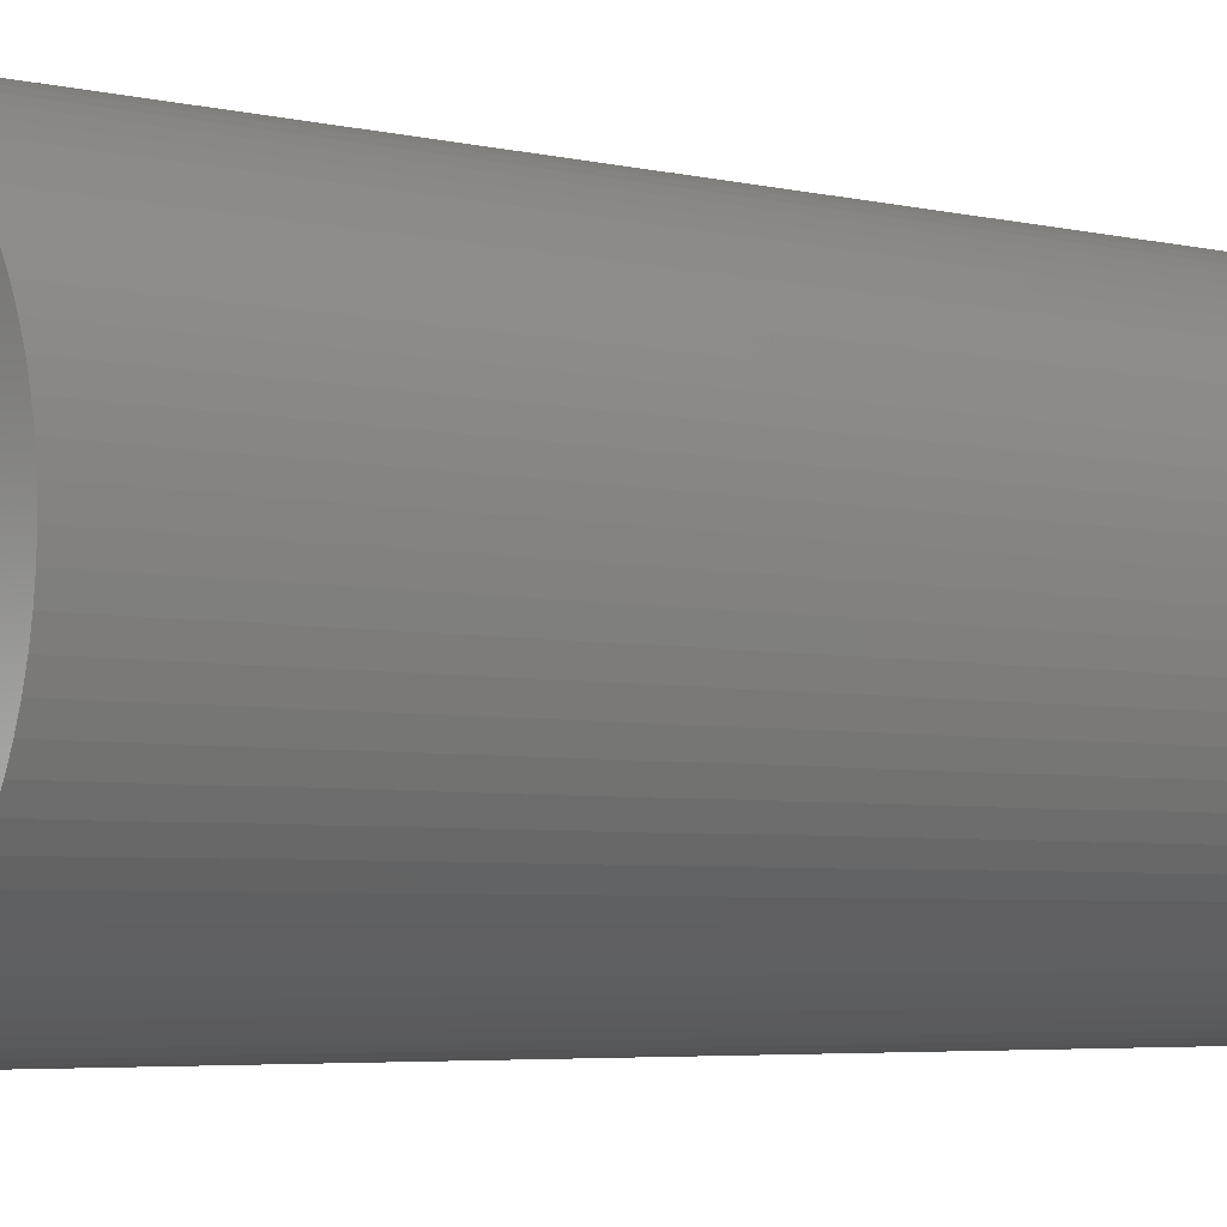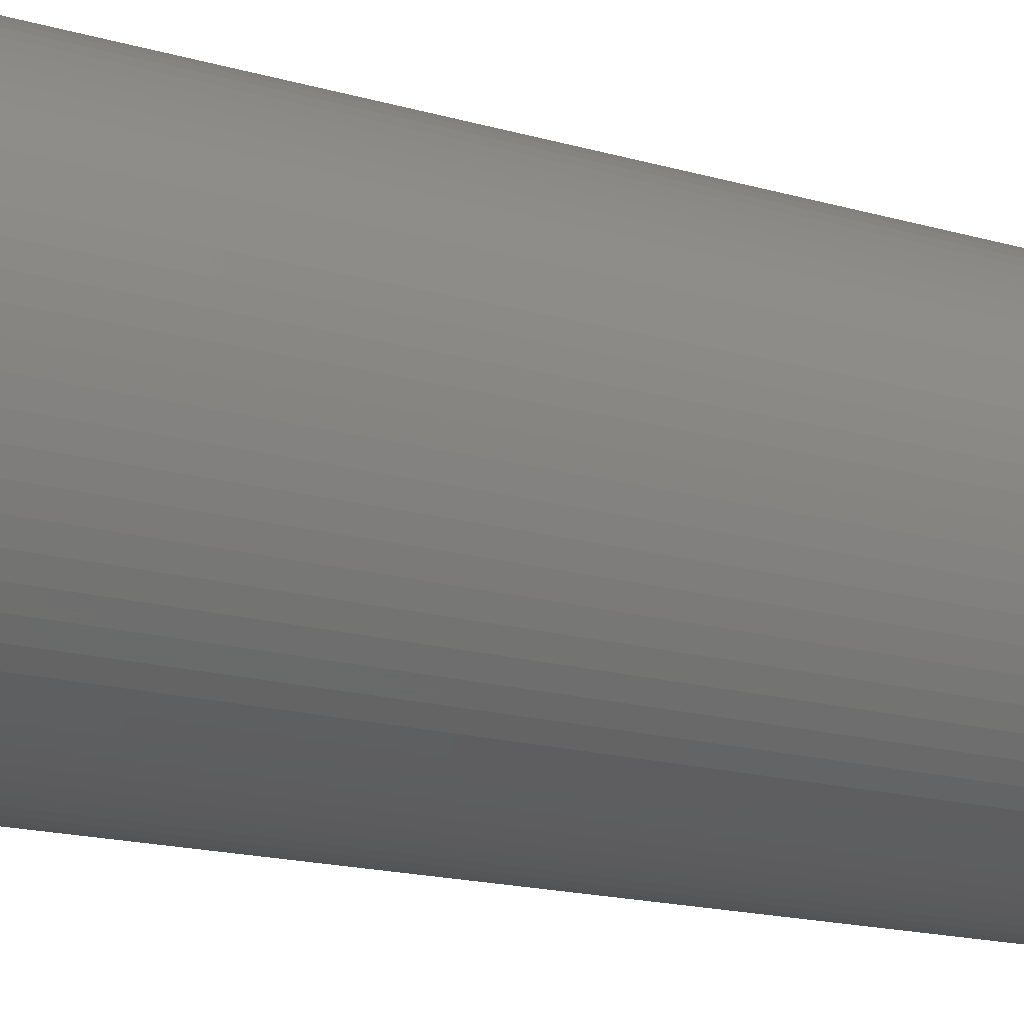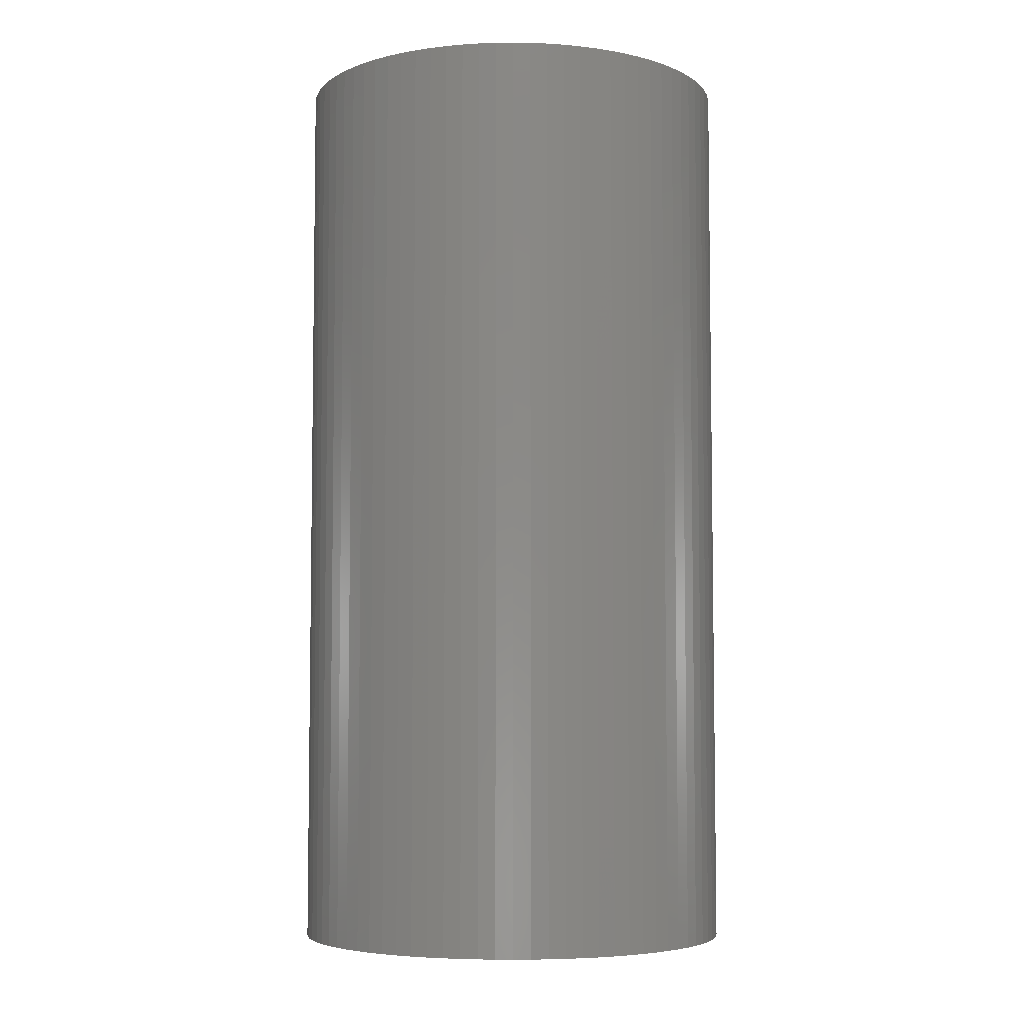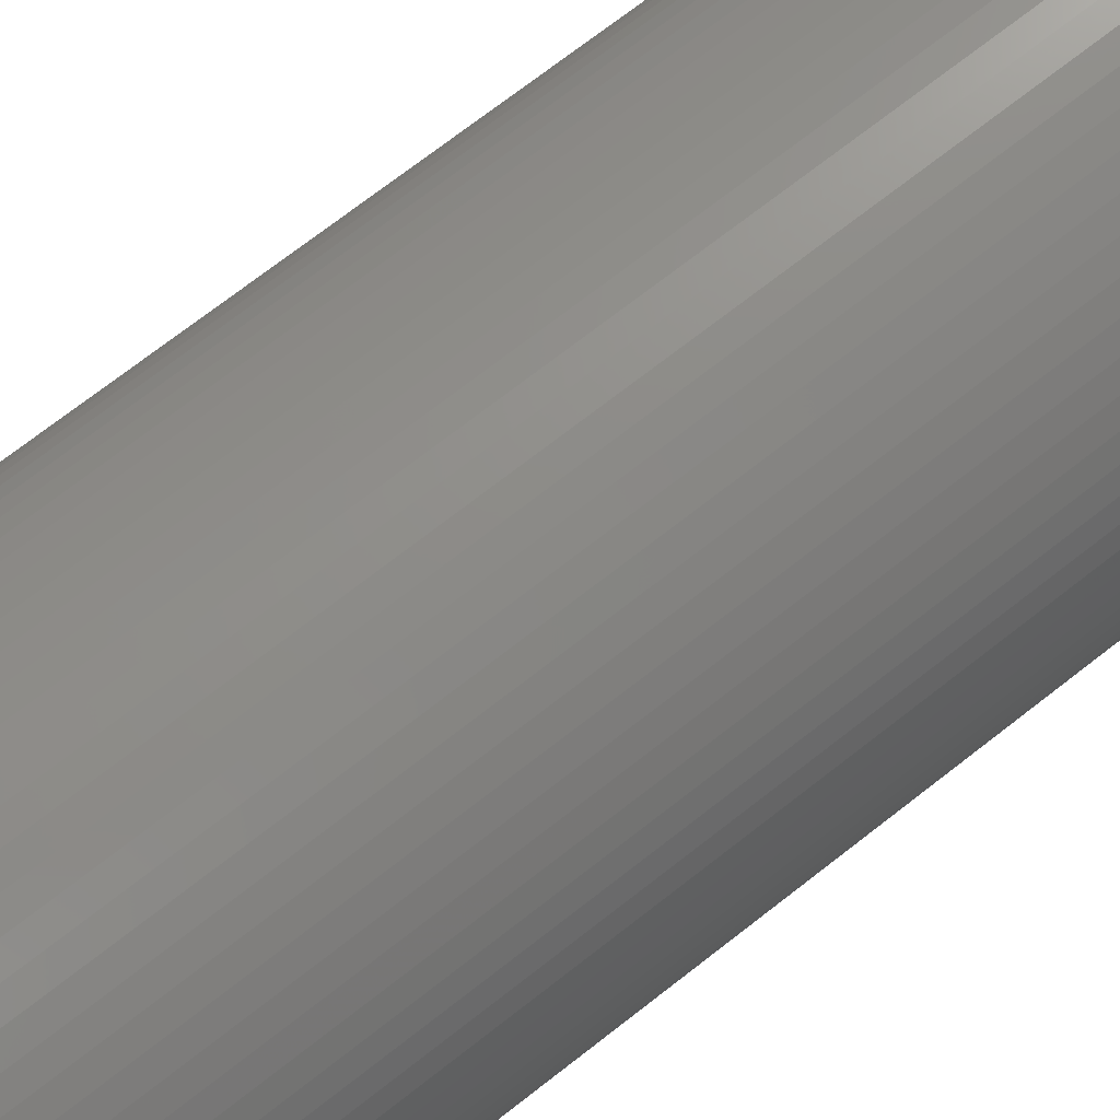
<metadata>
{"format":"stl","ext":"stl","renderer":"f3d","projection":"perspective","resolution":1024,"background":"white","views":[{"elev":-4.5,"azim":-127.8,"up":"+Y"},{"elev":-17.8,"azim":-119.2,"up":"+Y"},{"elev":-5.5,"azim":4.2,"up":"+Z"},{"elev":74.0,"azim":52.3,"up":"+Y"}]}
</metadata>
<code>
# stl→obj: 320 verts, 640 faces
v 10.6 0 44
v 10.57 0.8317 0
v 10.57 0.8317 44
v 10.6 0 0
v -10.6 0 0
v -10.57 0.8317 44
v -10.57 0.8317 0
v -10.6 0 44
v 0 10.6 0
v -0.8317 10.57 44
v 0 10.6 44
v -0.8317 10.57 0
v 0 -10.6 0
v 0.8317 -10.57 44
v 0 -10.6 44
v 0.8317 -10.57 0
v 7.495 7.495 0
v 6.884 8.06 44
v 7.495 7.495 44
v 6.884 8.06 0
v -6.884 8.06 0
v -7.495 7.495 44
v -6.884 8.06 44
v -7.495 7.495 0
v -4.056 9.793 0
v -4.812 9.445 44
v -4.056 9.793 44
v -4.812 9.445 0
v 9.793 4.056 44
v 9.445 4.812 0
v 9.445 4.812 44
v 9.793 4.056 0
v 4.056 9.793 0
v 3.276 10.08 44
v 4.056 9.793 44
v 3.276 10.08 0
v 6.231 8.576 0
v 5.538 9.038 44
v 6.231 8.576 44
v 5.538 9.038 0
v -9.038 5.538 0
v -8.576 6.231 44
v -8.576 6.231 0
v -9.038 5.538 44
v -8.06 6.884 44
v -8.06 6.884 0
v -1.658 10.47 0
v -2.475 10.31 44
v -1.658 10.47 44
v -2.475 10.31 0
v 10.47 1.658 44
v 10.31 2.475 0
v 10.31 2.475 44
v 10.47 1.658 0
v 10.08 3.276 44
v 10.08 3.276 0
v 9.038 5.538 44
v 8.576 6.231 0
v 8.576 6.231 44
v 9.038 5.538 0
v 1.658 10.47 0
v 0.8317 10.57 44
v 1.658 10.47 44
v 0.8317 10.57 0
v 4.812 9.445 0
v 4.812 9.445 44
v -9.793 4.056 0
v -9.445 4.812 44
v -9.445 4.812 0
v -9.793 4.056 44
v -10.47 1.658 0
v -10.31 2.475 44
v -10.31 2.475 0
v -10.47 1.658 44
v -10.08 3.276 0
v -10.08 3.276 44
v 7.95 0 44
v 7.925 0.6238 44
v 10.57 -0.8317 44
v 7.852 1.244 44
v 7.925 -0.6238 44
v 7.73 1.856 44
v 10.47 -1.658 44
v 7.561 2.457 44
v 7.852 -1.244 44
v 7.345 3.042 44
v 10.31 -2.475 44
v 7.083 3.609 44
v 7.73 -1.856 44
v 6.778 4.154 44
v 10.08 -3.276 44
v 6.432 4.673 44
v 8.06 6.884 44
v 7.561 -2.457 44
v 9.793 -4.056 44
v 6.045 5.163 44
v 5.622 5.622 44
v 5.163 6.045 44
v 4.673 6.432 44
v 4.154 6.778 44
v 3.609 7.083 44
v 3.042 7.345 44
v 2.457 7.561 44
v 2.475 10.31 44
v 1.856 7.73 44
v 1.244 7.852 44
v 0.6238 7.925 44
v 0 7.95 44
v -0.6238 7.925 44
v -1.244 7.852 44
v -1.856 7.73 44
v -2.457 7.561 44
v -3.276 10.08 44
v -3.042 7.345 44
v -3.609 7.083 44
v -4.154 6.778 44
v -5.538 9.038 44
v -4.673 6.432 44
v -6.231 8.576 44
v -5.163 6.045 44
v -5.622 5.622 44
v -6.045 5.163 44
v -6.432 4.673 44
v -6.778 4.154 44
v -7.083 3.609 44
v -7.345 3.042 44
v -7.561 2.457 44
v 7.345 -3.042 44
v 9.445 -4.812 44
v 7.083 -3.609 44
v 9.038 -5.538 44
v 6.778 -4.154 44
v 8.576 -6.231 44
v 6.432 -4.673 44
v 8.06 -6.884 44
v 6.045 -5.163 44
v 7.495 -7.495 44
v 5.622 -5.622 44
v 6.884 -8.06 44
v 5.163 -6.045 44
v 6.231 -8.576 44
v 4.673 -6.432 44
v 5.538 -9.038 44
v 4.154 -6.778 44
v 4.812 -9.445 44
v 3.609 -7.083 44
v 4.056 -9.793 44
v 3.042 -7.345 44
v 3.276 -10.08 44
v 2.457 -7.561 44
v 2.475 -10.31 44
v 1.856 -7.73 44
v 1.658 -10.47 44
v 1.244 -7.852 44
v 0.6238 -7.925 44
v 0 -7.95 44
v -0.6238 -7.925 44
v -0.8317 -10.57 44
v -1.244 -7.852 44
v -1.658 -10.47 44
v -1.856 -7.73 44
v -2.475 -10.31 44
v -2.457 -7.561 44
v -3.276 -10.08 44
v -3.042 -7.345 44
v -4.056 -9.793 44
v -3.609 -7.083 44
v -4.812 -9.445 44
v -4.154 -6.778 44
v -5.538 -9.038 44
v -4.673 -6.432 44
v -6.231 -8.576 44
v -5.163 -6.045 44
v -6.884 -8.06 44
v -5.622 -5.622 44
v -7.495 -7.495 44
v -6.045 -5.163 44
v -8.06 -6.884 44
v -6.432 -4.673 44
v -8.576 -6.231 44
v -6.778 -4.154 44
v -9.038 -5.538 44
v -7.083 -3.609 44
v -9.445 -4.812 44
v -7.345 -3.042 44
v -9.793 -4.056 44
v -7.561 -2.457 44
v -10.08 -3.276 44
v -7.73 -1.856 44
v -10.31 -2.475 44
v -7.852 -1.244 44
v -10.47 -1.658 44
v -7.925 -0.6238 44
v -10.57 -0.8317 44
v -7.95 0 44
v -7.73 1.856 44
v -7.852 1.244 44
v -7.925 0.6238 44
v -5.538 9.038 0
v -6.231 8.576 0
v -3.276 10.08 0
v 10.47 -1.658 0
v 10.31 -2.475 0
v 8.06 -6.884 0
v 7.495 -7.495 0
v 9.038 -5.538 0
v 8.576 -6.231 0
v 7.95 0 0
v 10.57 -0.8317 0
v 7.925 -0.6238 0
v 7.852 -1.244 0
v 7.925 0.6238 0
v 7.73 -1.856 0
v 10.08 -3.276 0
v 7.561 -2.457 0
v 9.793 -4.056 0
v 7.852 1.244 0
v 7.345 -3.042 0
v 9.445 -4.812 0
v 7.083 -3.609 0
v 7.73 1.856 0
v 6.778 -4.154 0
v 6.432 -4.673 0
v 7.561 2.457 0
v 6.045 -5.163 0
v 5.622 -5.622 0
v 6.884 -8.06 0
v 5.163 -6.045 0
v 6.231 -8.576 0
v 4.673 -6.432 0
v 5.538 -9.038 0
v 4.154 -6.778 0
v 4.812 -9.445 0
v 3.609 -7.083 0
v 4.056 -9.793 0
v 3.042 -7.345 0
v 3.276 -10.08 0
v 2.457 -7.561 0
v 2.475 -10.31 0
v 1.856 -7.73 0
v 1.658 -10.47 0
v 1.244 -7.852 0
v 0.6238 -7.925 0
v 0 -7.95 0
v -0.6238 -7.925 0
v -0.8317 -10.57 0
v -1.244 -7.852 0
v -1.658 -10.47 0
v -1.856 -7.73 0
v -2.475 -10.31 0
v -2.457 -7.561 0
v -3.276 -10.08 0
v -3.042 -7.345 0
v -4.056 -9.793 0
v -3.609 -7.083 0
v -4.812 -9.445 0
v -4.154 -6.778 0
v -5.538 -9.038 0
v -4.673 -6.432 0
v -6.231 -8.576 0
v -5.163 -6.045 0
v -6.884 -8.06 0
v -5.622 -5.622 0
v -7.495 -7.495 0
v -6.045 -5.163 0
v -8.06 -6.884 0
v -6.432 -4.673 0
v -8.576 -6.231 0
v -6.778 -4.154 0
v -9.038 -5.538 0
v -7.083 -3.609 0
v -9.445 -4.812 0
v -7.345 -3.042 0
v -9.793 -4.056 0
v -7.561 -2.457 0
v 7.345 3.042 0
v 7.083 3.609 0
v 6.778 4.154 0
v 6.432 4.673 0
v 8.06 6.884 0
v 6.045 5.163 0
v 5.622 5.622 0
v 5.163 6.045 0
v 4.673 6.432 0
v 4.154 6.778 0
v 3.609 7.083 0
v 3.042 7.345 0
v 2.457 7.561 0
v 2.475 10.31 0
v 1.856 7.73 0
v 1.244 7.852 0
v 0.6238 7.925 0
v 0 7.95 0
v -0.6238 7.925 0
v -1.244 7.852 0
v -1.856 7.73 0
v -2.457 7.561 0
v -3.042 7.345 0
v -3.609 7.083 0
v -4.154 6.778 0
v -4.673 6.432 0
v -5.163 6.045 0
v -5.622 5.622 0
v -6.045 5.163 0
v -6.432 4.673 0
v -6.778 4.154 0
v -7.083 3.609 0
v -7.345 3.042 0
v -7.561 2.457 0
v -7.73 1.856 0
v -7.852 1.244 0
v -7.925 0.6238 0
v -7.95 0 0
v -10.08 -3.276 0
v -7.73 -1.856 0
v -10.31 -2.475 0
v -7.852 -1.244 0
v -10.47 -1.658 0
v -7.925 -0.6238 0
v -10.57 -0.8317 0
f 1 2 3
f 2 1 4
f 5 6 7
f 6 5 8
f 9 10 11
f 10 9 12
f 13 14 15
f 14 13 16
f 17 18 19
f 18 17 20
f 21 22 23
f 22 21 24
f 25 26 27
f 26 25 28
f 29 30 31
f 30 29 32
f 33 34 35
f 34 33 36
f 37 38 39
f 38 37 40
f 41 42 43
f 42 41 44
f 43 45 46
f 45 43 42
f 47 48 49
f 48 47 50
f 51 52 53
f 52 51 54
f 3 54 51
f 54 3 2
f 55 32 29
f 32 55 56
f 57 58 59
f 58 57 60
f 61 62 63
f 62 61 64
f 64 11 62
f 11 64 9
f 65 35 66
f 35 65 33
f 20 39 18
f 39 20 37
f 46 22 24
f 22 46 45
f 67 68 69
f 68 67 70
f 71 72 73
f 72 71 74
f 75 70 67
f 70 75 76
f 7 74 71
f 74 7 6
f 77 1 3
f 78 3 51
f 1 77 79
f 80 51 53
f 81 79 77
f 82 53 55
f 79 81 83
f 84 55 29
f 85 83 81
f 86 29 31
f 83 85 87
f 88 31 57
f 89 87 85
f 90 57 59
f 87 89 91
f 92 59 93
f 94 91 89
f 91 94 95
f 3 78 77
f 51 80 78
f 53 82 80
f 55 84 82
f 96 93 19
f 29 86 84
f 31 88 86
f 97 19 18
f 57 90 88
f 59 92 90
f 98 18 39
f 93 96 92
f 19 97 96
f 99 39 38
f 18 98 97
f 100 38 66
f 39 99 98
f 38 100 99
f 101 66 35
f 66 101 100
f 102 35 34
f 35 102 101
f 103 34 104
f 34 103 102
f 104 105 103
f 63 105 104
f 63 106 105
f 62 106 63
f 62 107 106
f 11 107 62
f 11 108 107
f 11 109 108
f 10 109 11
f 10 110 109
f 49 110 10
f 49 111 110
f 48 111 49
f 111 48 112
f 113 112 48
f 112 113 114
f 27 114 113
f 114 27 115
f 26 115 27
f 115 26 116
f 117 116 26
f 116 117 118
f 119 118 117
f 118 119 120
f 23 120 119
f 120 23 121
f 22 121 23
f 121 22 122
f 45 122 22
f 122 45 123
f 42 123 45
f 123 42 124
f 44 124 42
f 124 44 125
f 68 125 44
f 125 68 126
f 126 70 127
f 70 126 68
f 128 95 94
f 95 128 129
f 130 129 128
f 129 130 131
f 132 131 130
f 131 132 133
f 134 133 132
f 133 134 135
f 136 135 134
f 135 136 137
f 138 137 136
f 137 138 139
f 140 139 138
f 139 140 141
f 142 141 140
f 141 142 143
f 144 143 142
f 143 144 145
f 146 145 144
f 145 146 147
f 148 147 146
f 147 148 149
f 150 149 148
f 149 150 151
f 152 151 150
f 152 153 151
f 154 153 152
f 154 14 153
f 155 14 154
f 156 14 155
f 156 15 14
f 157 15 156
f 157 158 15
f 159 158 157
f 159 160 158
f 161 160 159
f 162 161 163
f 161 162 160
f 164 163 165
f 163 164 162
f 166 165 167
f 165 166 164
f 168 167 169
f 170 169 171
f 167 168 166
f 172 171 173
f 169 170 168
f 174 173 175
f 176 175 177
f 171 172 170
f 178 177 179
f 180 179 181
f 173 174 172
f 182 181 183
f 184 183 185
f 175 176 174
f 186 185 187
f 188 187 189
f 190 189 191
f 192 191 193
f 177 178 176
f 194 193 195
f 76 127 70
f 127 76 196
f 179 180 178
f 72 196 76
f 181 182 180
f 196 72 197
f 183 184 182
f 74 197 72
f 185 186 184
f 197 74 198
f 187 188 186
f 6 198 74
f 189 190 188
f 198 6 195
f 191 192 190
f 8 195 6
f 193 194 192
f 195 8 194
f 199 119 117
f 119 199 200
f 200 23 119
f 23 200 21
f 201 27 113
f 27 201 25
f 12 49 10
f 49 12 47
f 87 202 83
f 202 87 203
f 137 204 135
f 204 137 205
f 133 206 131
f 206 133 207
f 208 4 209
f 210 209 202
f 4 208 2
f 211 202 203
f 212 2 208
f 213 203 214
f 2 212 54
f 215 214 216
f 217 54 212
f 218 216 219
f 54 217 52
f 220 219 206
f 221 52 217
f 222 206 207
f 52 221 56
f 223 207 204
f 224 56 221
f 56 224 32
f 209 210 208
f 202 211 210
f 203 213 211
f 214 215 213
f 225 204 205
f 216 218 215
f 219 220 218
f 226 205 227
f 206 222 220
f 207 223 222
f 228 227 229
f 204 225 223
f 205 226 225
f 230 229 231
f 227 228 226
f 232 231 233
f 229 230 228
f 231 232 230
f 234 233 235
f 233 234 232
f 236 235 237
f 235 236 234
f 238 237 239
f 237 238 236
f 239 240 238
f 241 240 239
f 241 242 240
f 16 242 241
f 16 243 242
f 13 243 16
f 13 244 243
f 13 245 244
f 246 245 13
f 246 247 245
f 248 247 246
f 248 249 247
f 250 249 248
f 249 250 251
f 252 251 250
f 251 252 253
f 254 253 252
f 253 254 255
f 256 255 254
f 255 256 257
f 258 257 256
f 257 258 259
f 260 259 258
f 259 260 261
f 262 261 260
f 261 262 263
f 264 263 262
f 263 264 265
f 266 265 264
f 265 266 267
f 268 267 266
f 267 268 269
f 270 269 268
f 269 270 271
f 272 271 270
f 271 272 273
f 273 274 275
f 274 273 272
f 276 32 224
f 32 276 30
f 277 30 276
f 30 277 60
f 278 60 277
f 60 278 58
f 279 58 278
f 58 279 280
f 281 280 279
f 280 281 17
f 282 17 281
f 17 282 20
f 283 20 282
f 20 283 37
f 284 37 283
f 37 284 40
f 285 40 284
f 40 285 65
f 286 65 285
f 65 286 33
f 287 33 286
f 33 287 36
f 288 36 287
f 36 288 289
f 290 289 288
f 290 61 289
f 291 61 290
f 291 64 61
f 292 64 291
f 293 64 292
f 293 9 64
f 294 9 293
f 294 12 9
f 295 12 294
f 295 47 12
f 296 47 295
f 50 296 297
f 296 50 47
f 201 297 298
f 297 201 50
f 25 298 299
f 298 25 201
f 28 299 300
f 199 300 301
f 299 28 25
f 200 301 302
f 300 199 28
f 21 302 303
f 24 303 304
f 301 200 199
f 46 304 305
f 43 305 306
f 302 21 200
f 41 306 307
f 69 307 308
f 303 24 21
f 67 308 309
f 75 309 310
f 73 310 311
f 71 311 312
f 304 46 24
f 7 312 313
f 314 275 274
f 275 314 315
f 305 43 46
f 316 315 314
f 306 41 43
f 315 316 317
f 307 69 41
f 318 317 316
f 308 67 69
f 317 318 319
f 309 75 67
f 320 319 318
f 310 73 75
f 319 320 313
f 311 71 73
f 5 313 320
f 312 7 71
f 313 5 7
f 235 145 147
f 145 235 233
f 53 56 55
f 56 53 52
f 93 17 19
f 17 93 280
f 31 60 57
f 60 31 30
f 289 63 104
f 63 289 61
f 40 66 38
f 66 40 65
f 69 44 41
f 44 69 68
f 73 76 75
f 76 73 72
f 28 117 26
f 117 28 199
f 50 113 48
f 113 50 201
f 129 216 95
f 216 129 219
f 91 203 87
f 203 91 214
f 83 209 79
f 209 83 202
f 79 4 1
f 4 79 209
f 135 207 133
f 207 135 204
f 95 214 91
f 214 95 216
f 266 180 268
f 180 266 178
f 272 186 274
f 186 272 184
f 268 182 270
f 182 268 180
f 320 8 5
f 8 320 194
f 16 153 14
f 153 16 241
f 237 147 149
f 147 237 235
f 59 280 93
f 280 59 58
f 36 104 34
f 104 36 289
f 233 143 145
f 143 233 231
f 248 158 160
f 158 248 246
f 264 178 266
f 178 264 176
f 270 184 272
f 184 270 182
f 274 188 314
f 188 274 186
f 318 194 320
f 194 318 192
f 131 219 129
f 219 131 206
f 227 137 139
f 137 227 205
f 229 139 141
f 139 229 227
f 264 174 176
f 174 264 262
f 262 172 174
f 172 262 260
f 252 162 164
f 162 252 250
f 246 15 158
f 15 246 13
f 314 190 316
f 190 314 188
f 316 192 318
f 192 316 190
f 239 149 151
f 149 239 237
f 241 151 153
f 151 241 239
f 231 141 143
f 141 231 229
f 256 166 168
f 166 256 254
f 250 160 162
f 160 250 248
f 260 170 172
f 170 260 258
f 258 168 170
f 168 258 256
f 254 164 166
f 164 254 252
f 208 78 212
f 78 208 77
f 195 312 198
f 312 195 313
f 293 107 108
f 107 293 292
f 283 97 98
f 97 283 282
f 303 120 121
f 120 303 302
f 298 112 114
f 112 298 297
f 276 88 277
f 88 276 86
f 287 101 102
f 101 287 286
f 285 99 100
f 99 285 284
f 126 307 125
f 307 126 308
f 295 109 110
f 109 295 294
f 218 94 215
f 94 218 128
f 175 265 177
f 265 175 263
f 217 82 221
f 82 217 80
f 212 80 217
f 80 212 78
f 224 86 276
f 86 224 84
f 279 96 281
f 96 279 92
f 281 97 282
f 97 281 96
f 278 92 279
f 92 278 90
f 290 103 105
f 103 290 288
f 288 102 103
f 102 288 287
f 292 106 107
f 106 292 291
f 286 100 101
f 100 286 285
f 284 98 99
f 98 284 283
f 196 309 127
f 309 196 310
f 123 304 122
f 304 123 305
f 122 303 121
f 303 122 304
f 127 308 126
f 308 127 309
f 198 311 197
f 311 198 312
f 300 115 116
f 115 300 299
f 299 114 115
f 114 299 298
f 302 118 120
f 118 302 301
f 297 111 112
f 111 297 296
f 294 108 109
f 108 294 293
f 234 148 146
f 148 234 236
f 238 152 150
f 152 238 240
f 226 140 138
f 140 226 228
f 232 146 144
f 146 232 234
f 223 132 222
f 132 223 134
f 225 134 223
f 134 225 136
f 220 128 218
f 128 220 130
f 249 163 161
f 163 249 251
f 261 175 173
f 175 261 263
f 251 165 163
f 165 251 253
f 245 159 157
f 159 245 247
f 179 269 181
f 269 179 267
f 183 273 185
f 273 183 271
f 177 267 179
f 267 177 265
f 185 275 187
f 275 185 273
f 193 313 195
f 313 193 319
f 221 84 224
f 84 221 82
f 277 90 278
f 90 277 88
f 291 105 106
f 105 291 290
f 124 305 123
f 305 124 306
f 125 306 124
f 306 125 307
f 197 310 196
f 310 197 311
f 301 116 118
f 116 301 300
f 243 156 155
f 156 243 244
f 240 154 152
f 154 240 242
f 236 150 148
f 150 236 238
f 226 136 225
f 136 226 138
f 228 142 140
f 142 228 230
f 230 144 142
f 144 230 232
f 213 85 211
f 85 213 89
f 215 89 213
f 89 215 94
f 211 81 210
f 81 211 85
f 259 173 171
f 173 259 261
f 257 171 169
f 171 257 259
f 253 167 165
f 167 253 255
f 255 169 167
f 169 255 257
f 244 157 156
f 157 244 245
f 181 271 183
f 271 181 269
f 189 317 191
f 317 189 315
f 191 319 193
f 319 191 317
f 296 110 111
f 110 296 295
f 242 155 154
f 155 242 243
f 222 130 220
f 130 222 132
f 210 77 208
f 77 210 81
f 247 161 159
f 161 247 249
f 187 315 189
f 315 187 275

</code>
